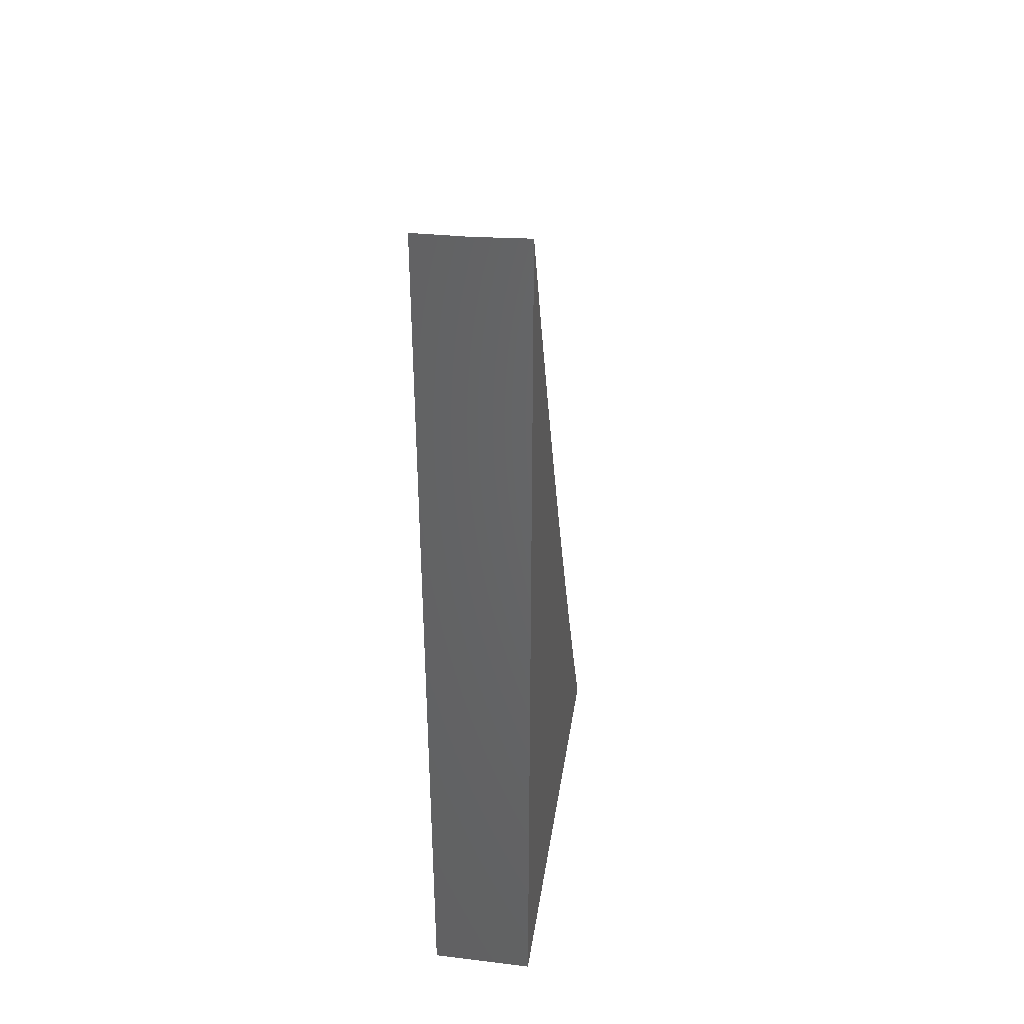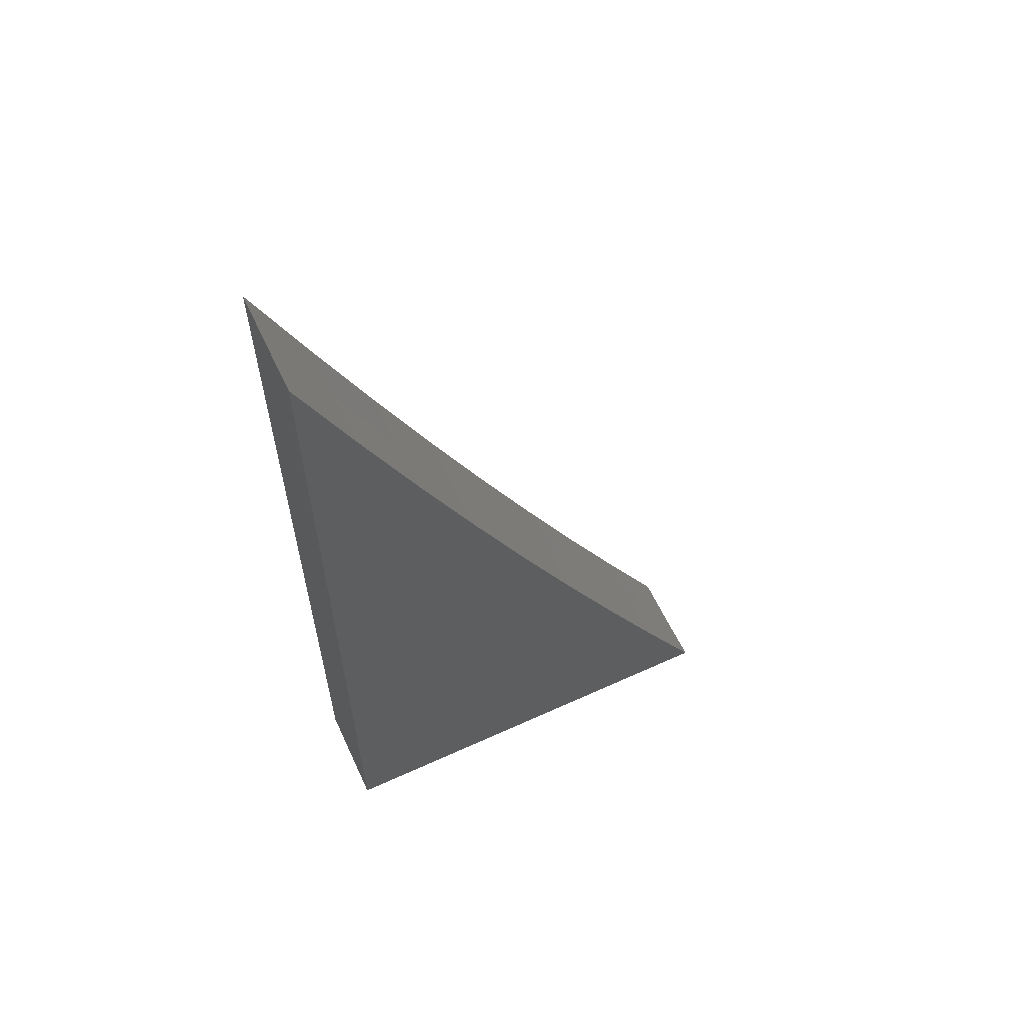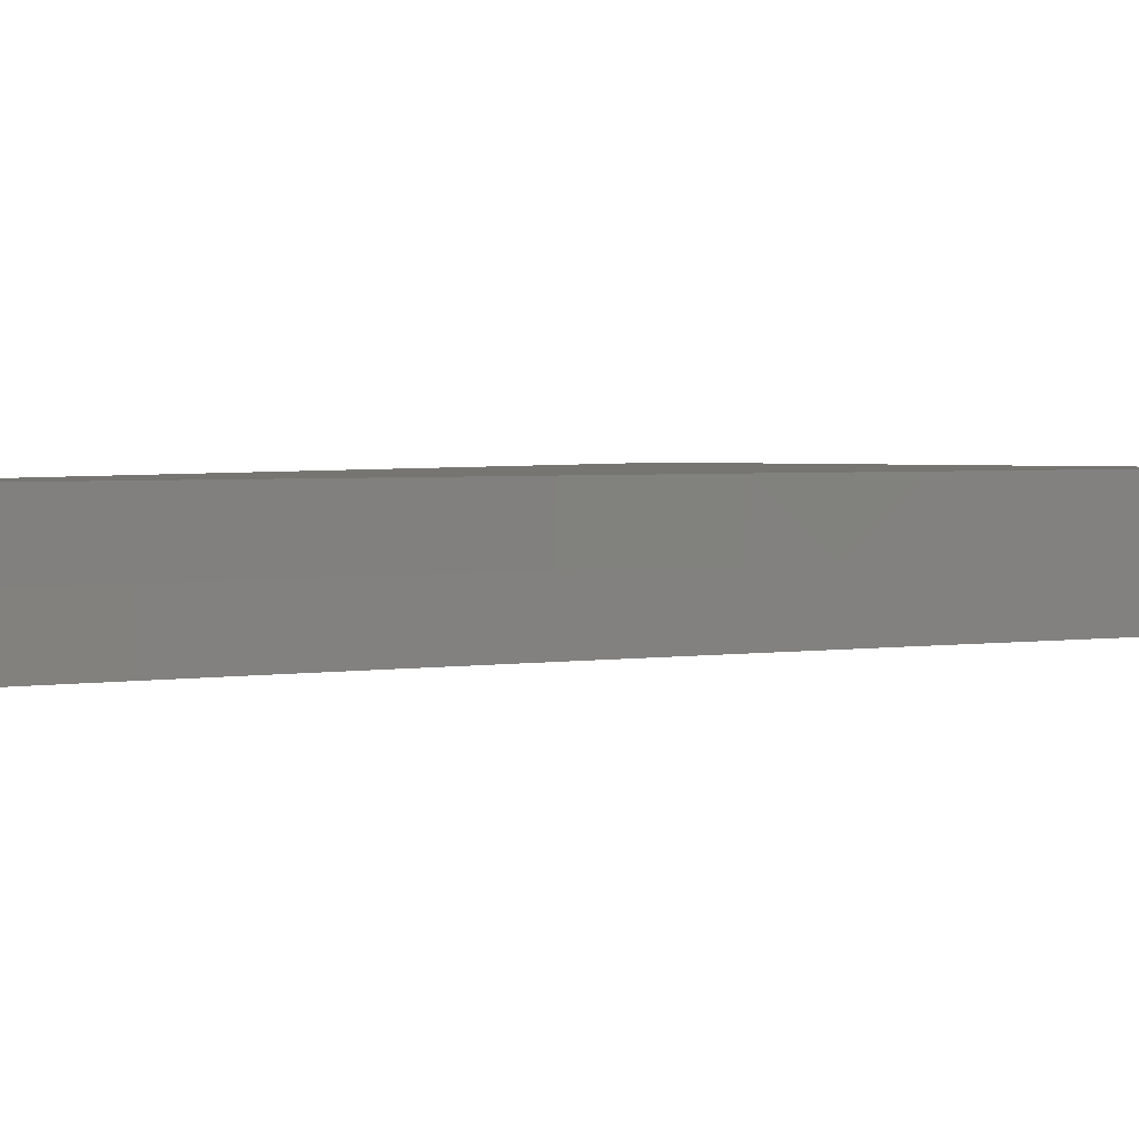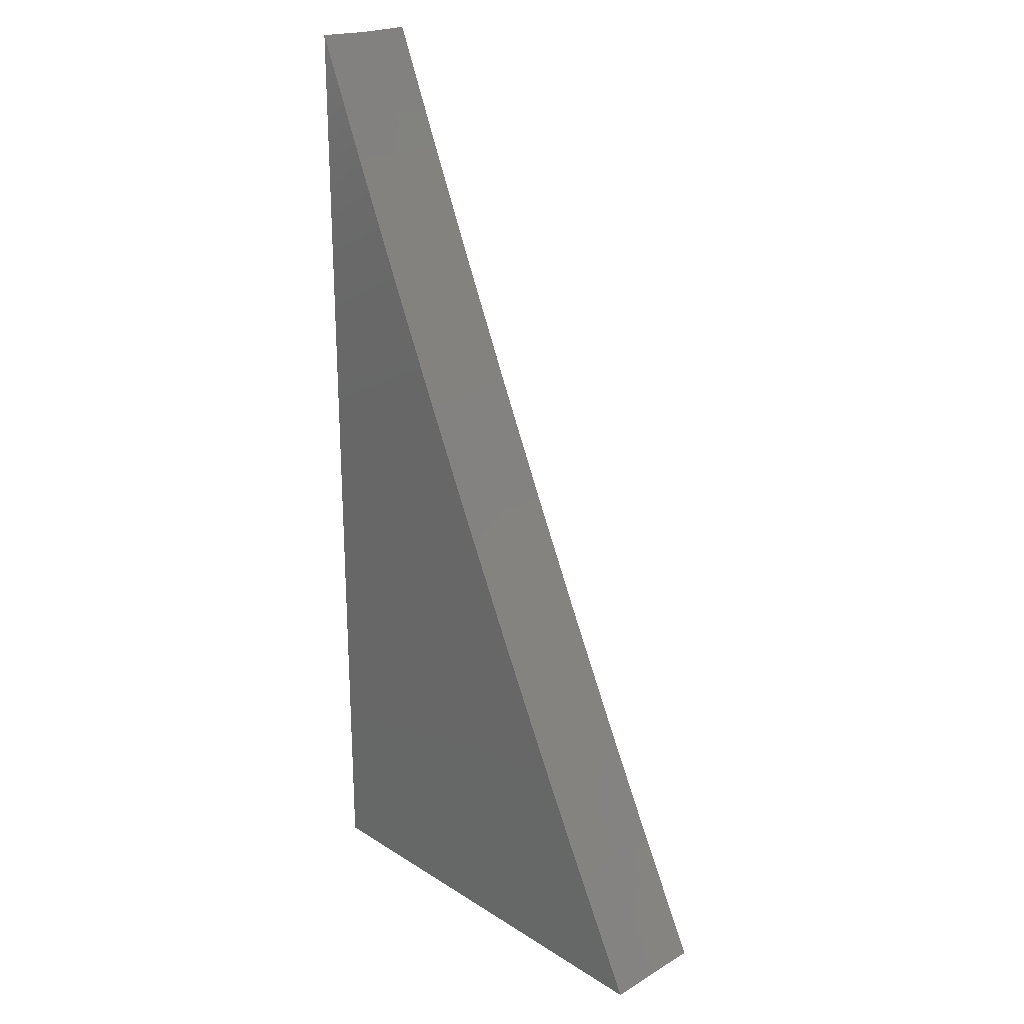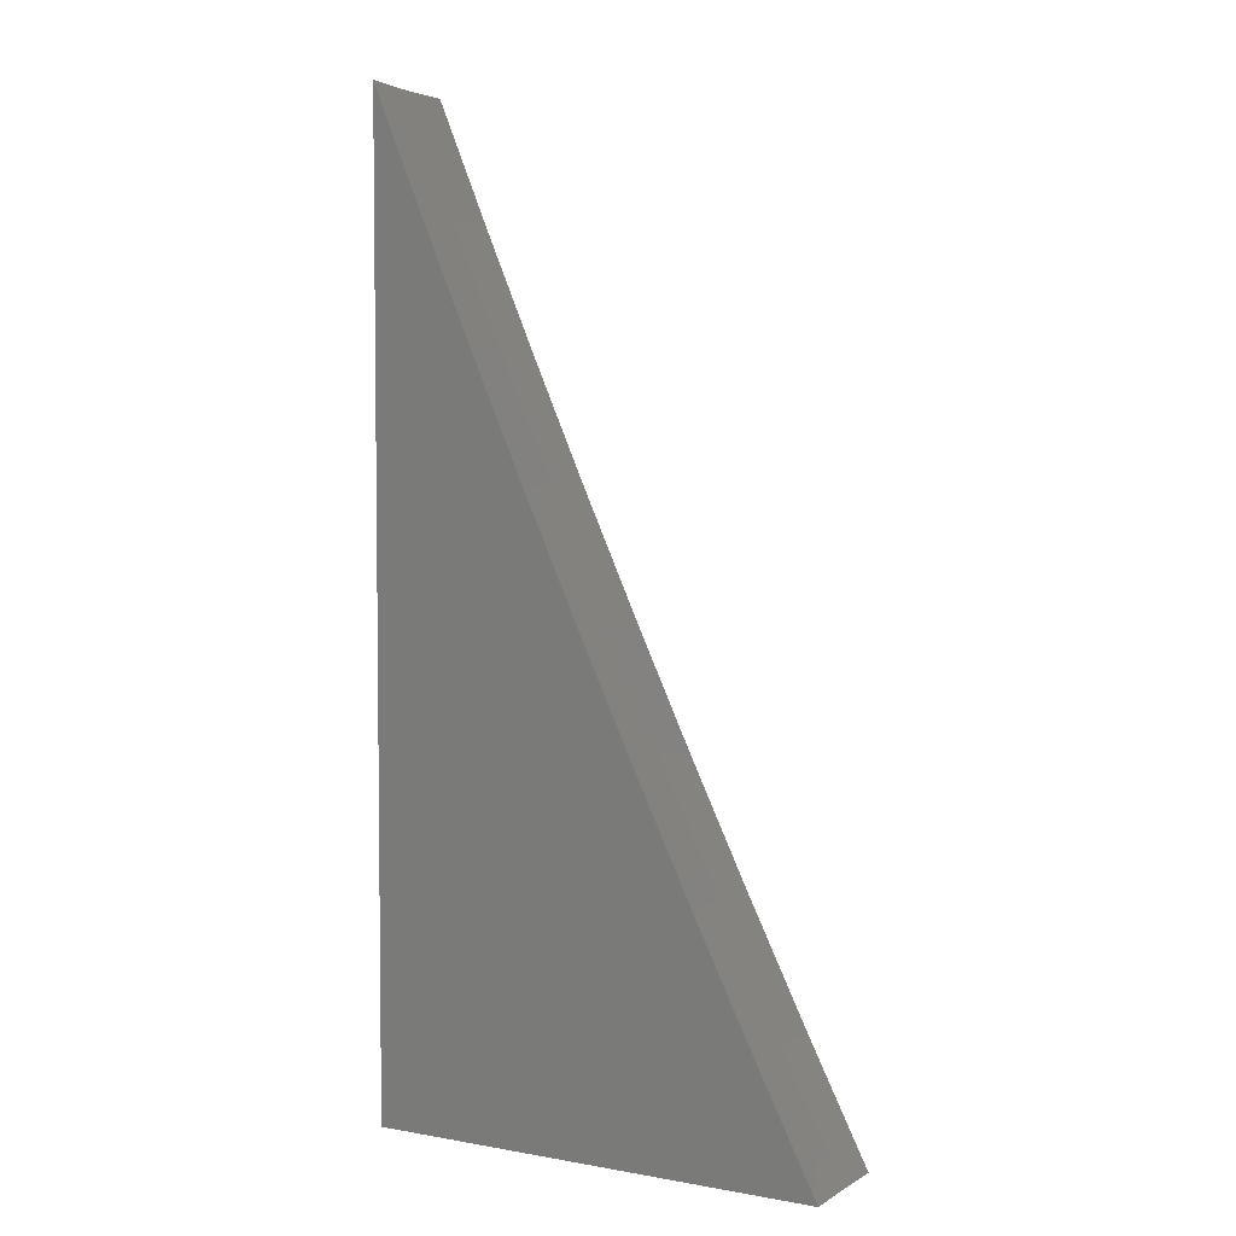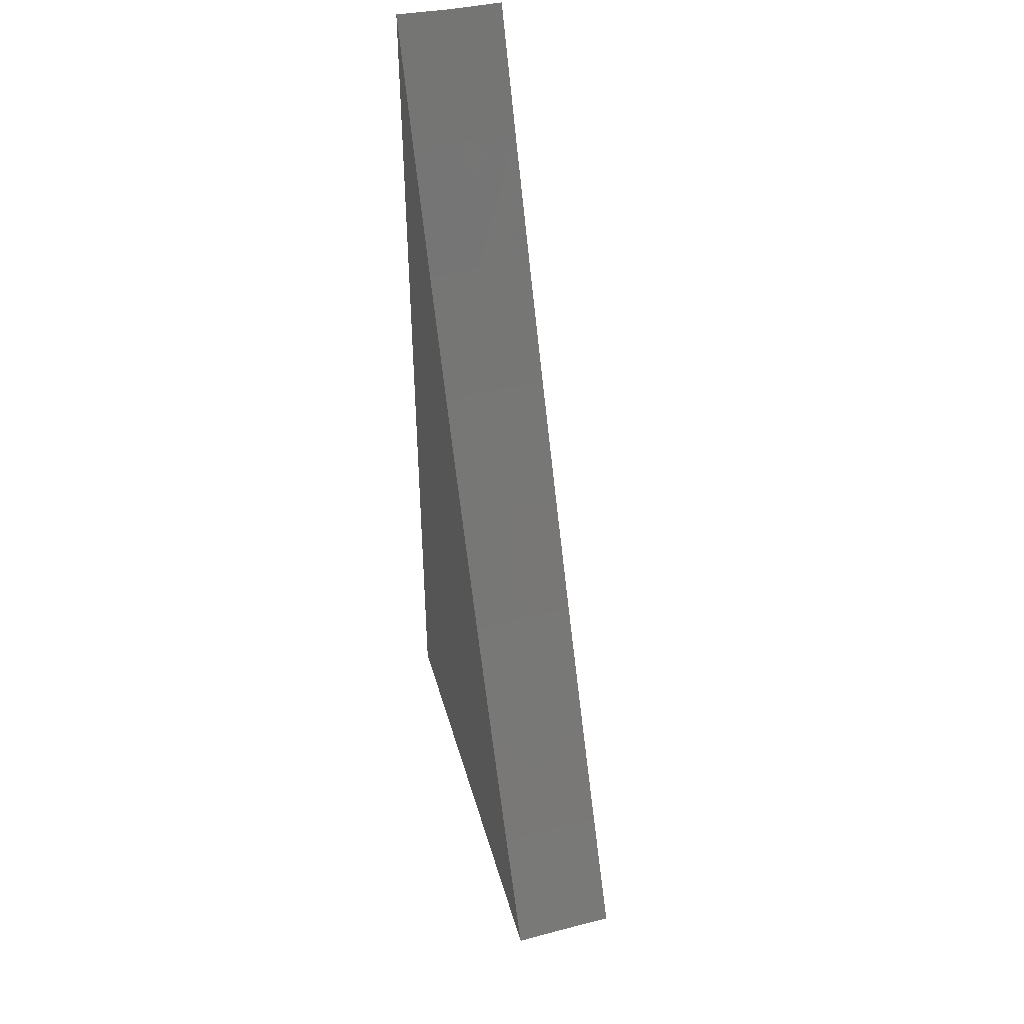
<metadata>
{"format":"stl","ext":"stl","renderer":"f3d","projection":"perspective","resolution":1024,"background":"white","views":[{"elev":39.6,"azim":-81.3,"up":"+Z"},{"elev":62.2,"azim":-24.8,"up":"+Z"},{"elev":2.5,"azim":32.2,"up":"+Y"},{"elev":23.9,"azim":46.4,"up":"+Z"},{"elev":4.4,"azim":30.4,"up":"+Z"},{"elev":45.9,"azim":74.3,"up":"+Z"}]}
</metadata>
<code>
# stl→obj: 32 verts, 60 faces
v -5.973 -8.945 -2.563
v -6 -8.945 -2.5
v -5.974 -8.973 -2.561
v -6 -8.973 -2.499
v -6 -9 -2.498
v -5.973 -9 -2.562
v -5.946 -8.973 -2.625
v -5.946 -8.945 -2.626
v -5.918 -8.973 -2.688
v -5.918 -8.945 -2.689
v -5.889 -8.973 -2.75
v -5.889 -8.945 -2.752
v -5.859 -8.973 -2.813
v -5.859 -8.945 -2.814
v -5.844 -8.973 -2.844
v -5.829 -8.945 -2.876
v -5.829 -8.973 -2.876
v -5.814 -8.973 -2.907
v -5.828 -9 -2.876
v -5.797 -9 -2.938
v -5.945 -9 -2.625
v -5.917 -9 -2.688
v -5.888 -9 -2.751
v -5.858 -9 -2.814
v -5.765 -9 -3
v -5.782 -8.973 -2.969
v -5.798 -8.973 -2.938
v -5.798 -8.945 -2.938
v -5.766 -8.973 -3
v -5.766 -8.945 -3
v -6 -8.945 -3
v -6 -9 -3
f 1 2 3
f 3 2 4
f 3 4 5
f 5 6 3
f 3 6 7
f 3 7 1
f 1 7 8
f 8 7 9
f 8 9 10
f 10 9 11
f 10 11 12
f 12 11 13
f 12 13 14
f 14 13 15
f 14 15 16
f 16 15 17
f 16 17 18
f 18 17 19
f 18 19 20
f 6 21 7
f 7 21 9
f 21 22 9
f 9 22 11
f 22 23 11
f 11 23 13
f 23 24 13
f 13 24 15
f 24 19 15
f 15 19 17
f 25 26 20
f 20 26 27
f 20 27 18
f 18 27 28
f 18 28 16
f 25 29 26
f 26 29 30
f 26 30 28
f 26 28 27
f 2 1 31
f 31 1 8
f 31 8 10
f 10 12 31
f 31 12 14
f 31 14 16
f 16 28 31
f 31 28 30
f 5 4 32
f 32 4 31
f 31 4 2
f 30 29 31
f 31 29 32
f 32 29 25
f 25 20 32
f 32 20 19
f 32 19 24
f 24 23 32
f 32 23 22
f 32 22 21
f 21 6 32
f 32 6 5

</code>
